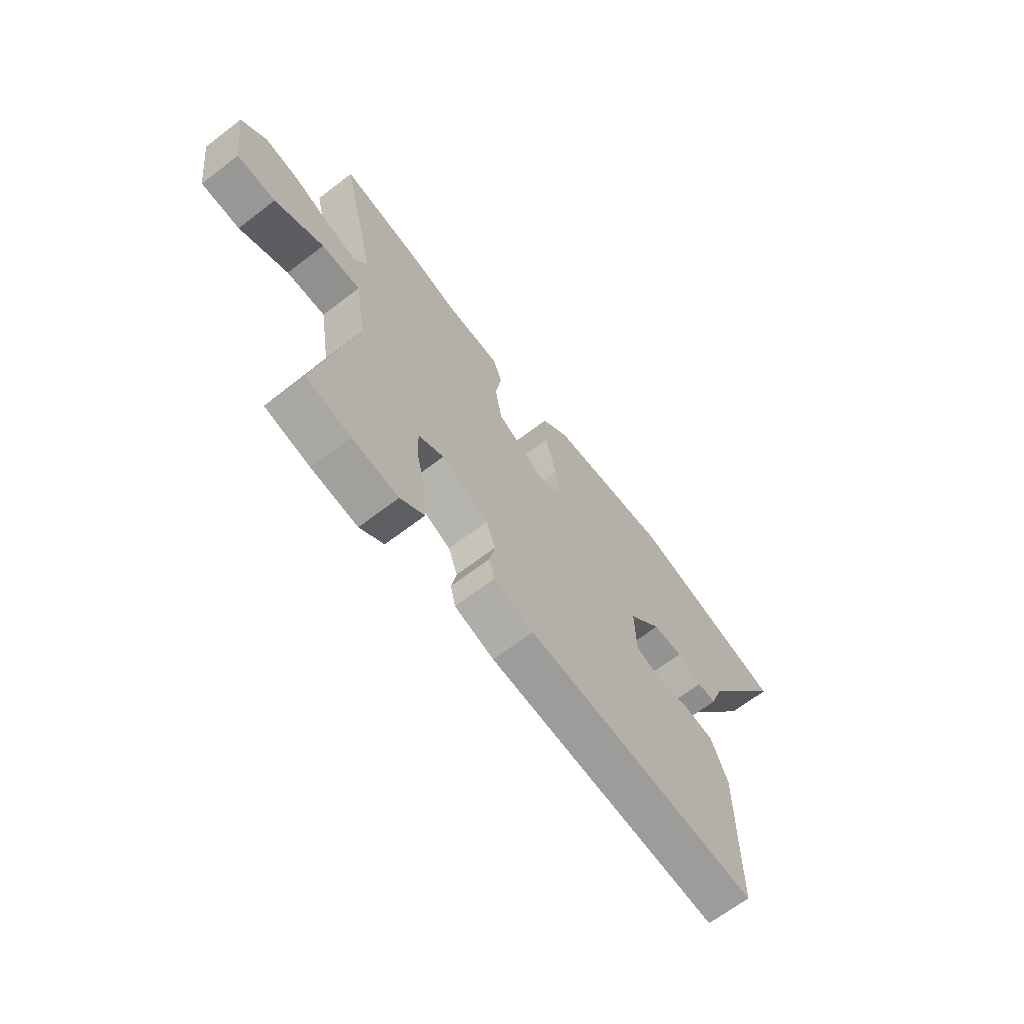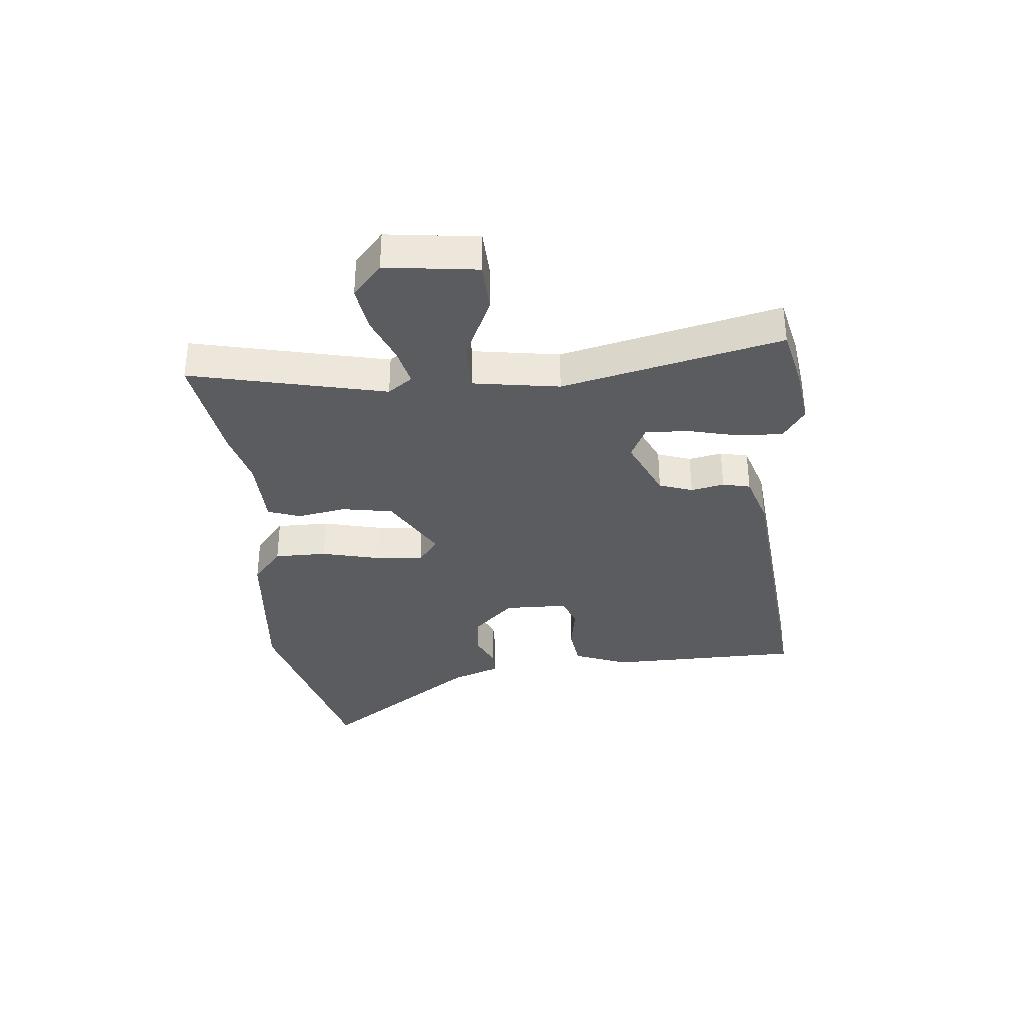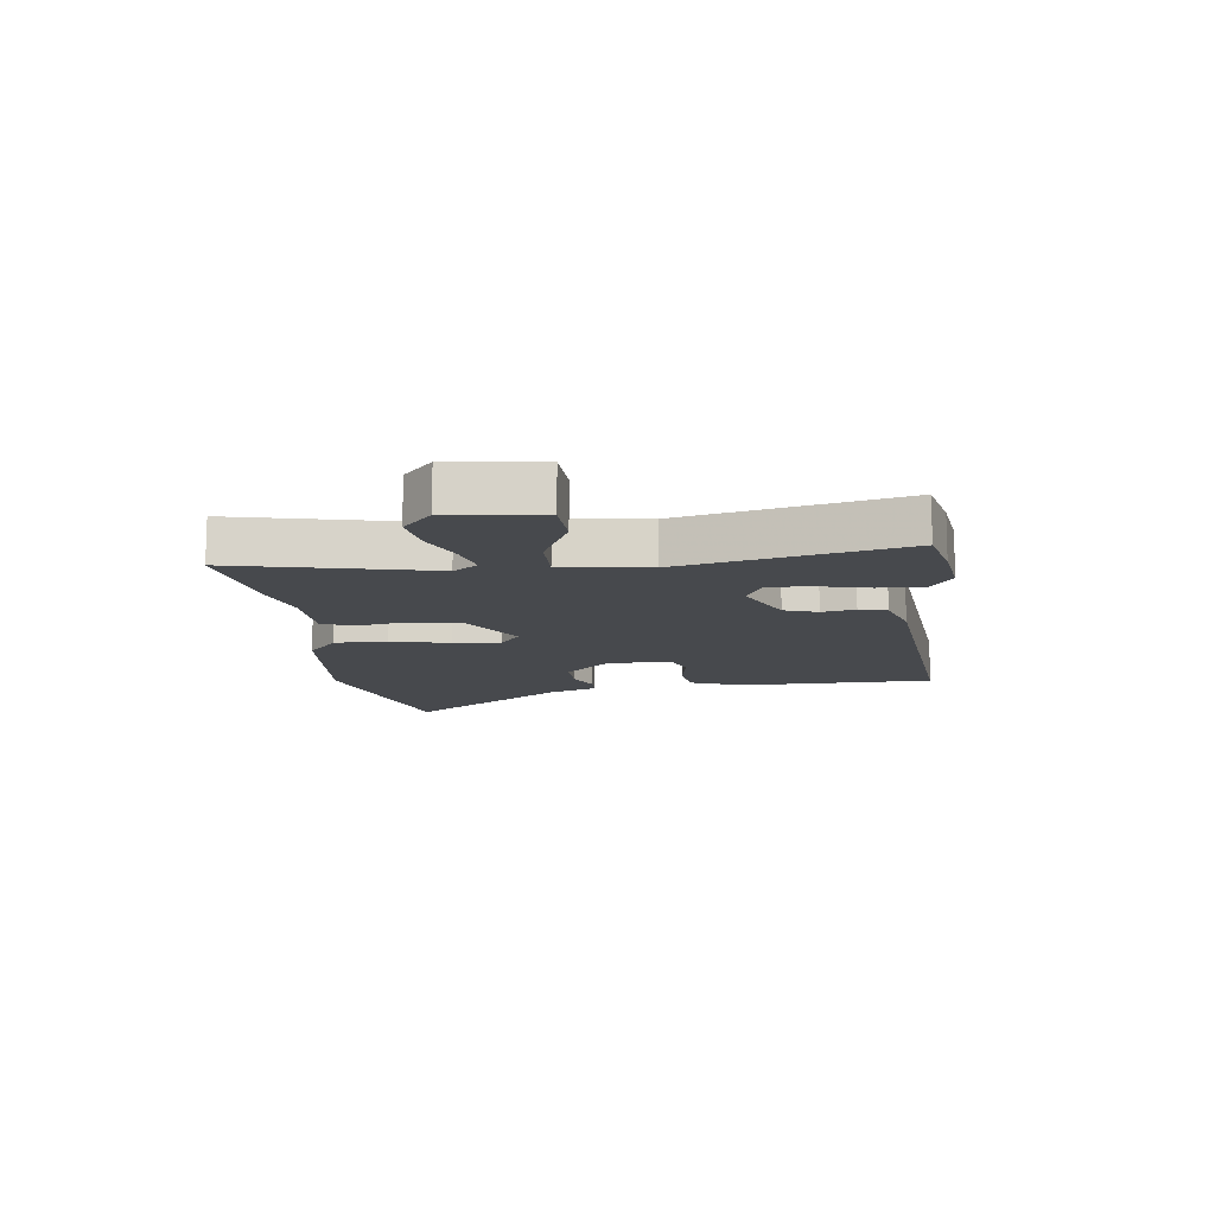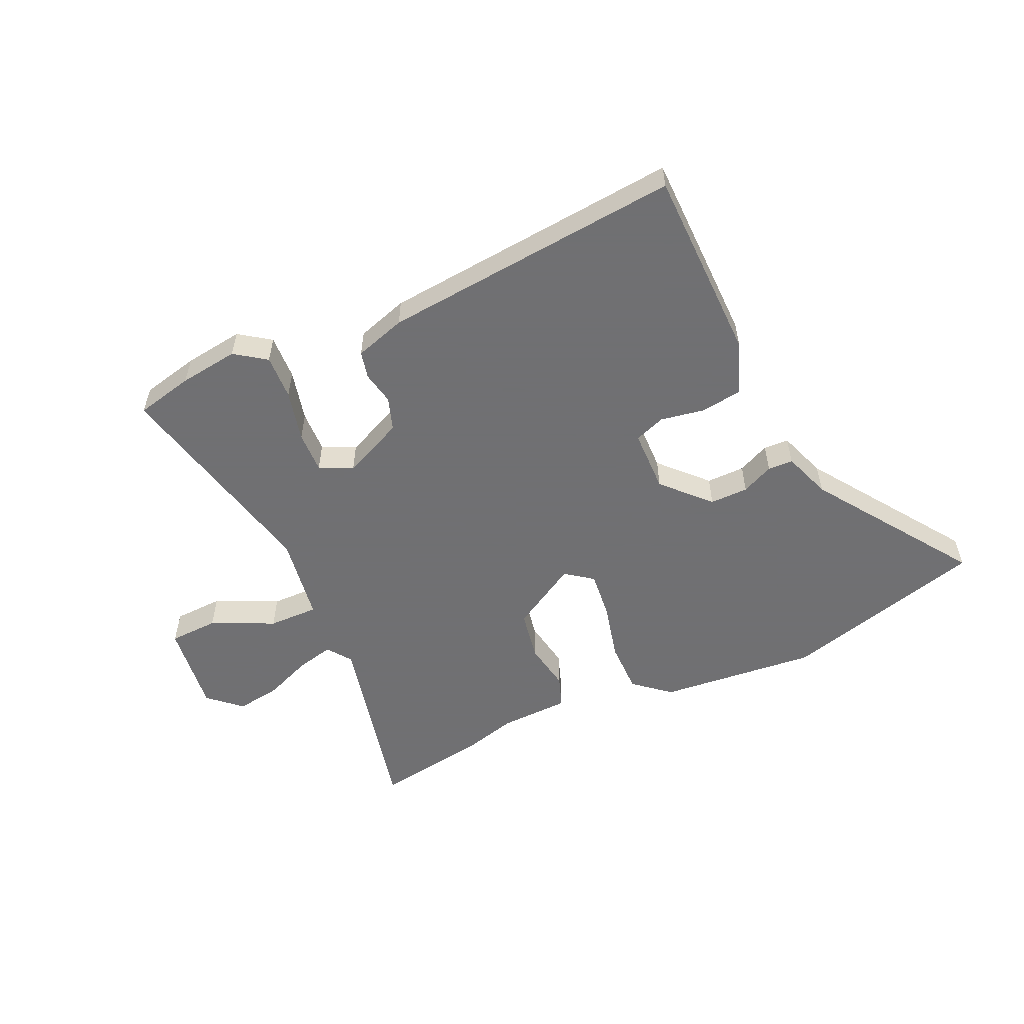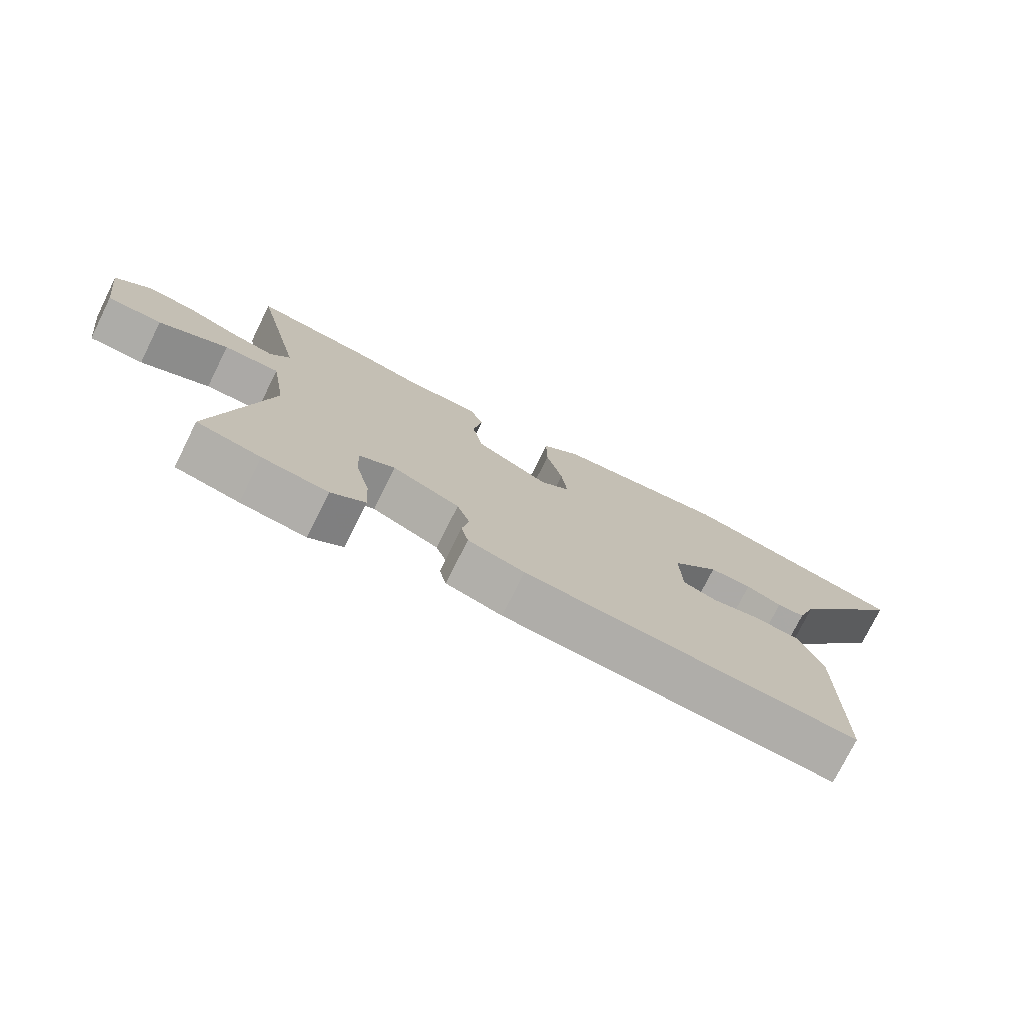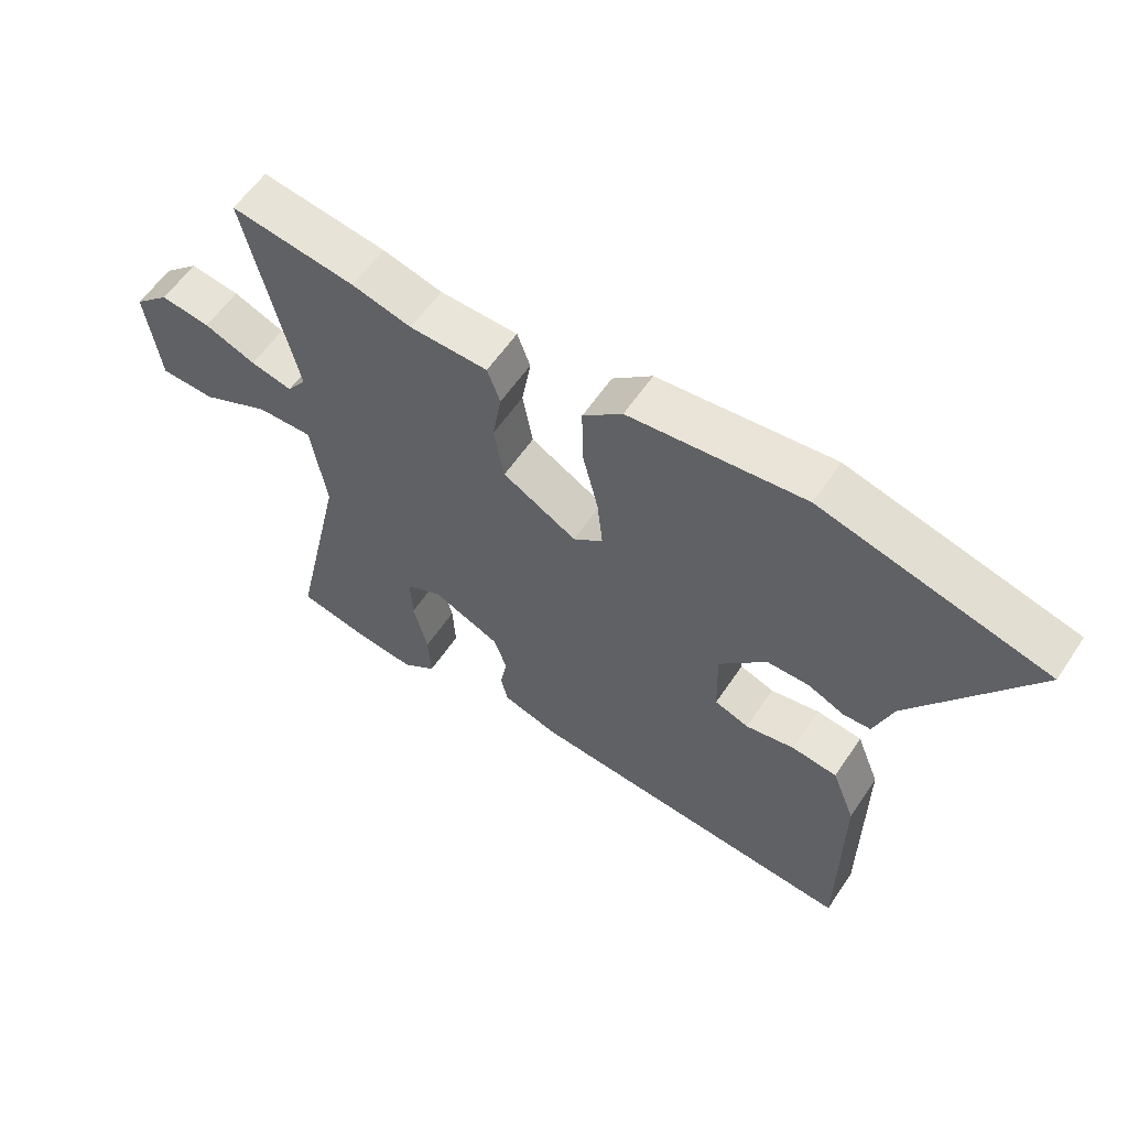
<metadata>
{"format":"obj","ext":"obj","renderer":"f3d","projection":"perspective","resolution":1024,"background":"white","views":[{"elev":-66.6,"azim":127.5,"up":"+Z"},{"elev":-34.8,"azim":95.9,"up":"+Y"},{"elev":-12.3,"azim":97.3,"up":"+Y"},{"elev":-55.0,"azim":-155.0,"up":"+Y"},{"elev":-76.0,"azim":153.6,"up":"+Z"},{"elev":58.5,"azim":-146.4,"up":"+Z"}]}
</metadata>
<code>
v 0.378 0.07 0.482
v 0.571 0.07 0.511
v 0.493 0.07 0.178
v 0.523 0.07 0.136
v 0.588 0.07 0.151
v 0.668 0.07 0.183
v 0.745 0.07 0.194
v 0.8 0.07 0.144
v 0.779 0.07 -0.013
v 0.694 0.07 -0.016
v 0.587 0.07 0.035
v 0.501 0.07 0.037
v 0.477 0.07 -0.111
v 0.56 0.07 -0.487
v 0.461 0.07 -0.509
v 0.359 0.07 -0.522
v 0.306 0.07 -0.484
v 0.31 0.07 -0.407
v 0.332 0.07 -0.319
v 0.335 0.07 -0.247
v 0.279 0.07 -0.219
v 0.174 0.07 -0.266
v 0.154 0.07 -0.323
v 0.165 0.07 -0.38
v 0.154 0.07 -0.427
v 0.066 0.07 -0.454
v -0.45 0.07 -0.498
v -0.452 0.07 -0.165
v -0.416 0.07 -0.074
v -0.346 0.07 -0.065
v -0.27 0.07 -0.079
v -0.217 0.07 -0.06
v -0.214 0.07 0.049
v -0.287 0.07 0.127
v -0.353 0.07 0.127
v -0.408 0.07 0.102
v -0.451 0.07 0.104
v -0.48 0.07 0.186
v -0.664 0.07 0.457
v -0.315 0.07 0.549
v -0.044 0.07 0.521
v 0.017 0.07 0.469
v 0.016 0.07 0.379
v -0.009 0.07 0.279
v -0.018 0.07 0.198
v 0.028 0.07 0.163
v 0.143 0.07 0.229
v 0.159 0.07 0.316
v 0.145 0.07 0.4
v 0.165 0.07 0.455
v 0.286 0.07 0.458
v 0.378 0 0.482
v 0.571 0 0.511
v 0.493 0 0.178
v 0.523 0 0.136
v 0.588 0 0.151
v 0.668 0 0.183
v 0.745 0 0.194
v 0.8 0 0.144
v 0.779 0 -0.013
v 0.694 0 -0.016
v 0.587 0 0.035
v 0.501 0 0.037
v 0.477 0 -0.111
v 0.56 0 -0.487
v 0.461 0 -0.509
v 0.359 0 -0.522
v 0.306 0 -0.484
v 0.31 0 -0.407
v 0.332 0 -0.319
v 0.335 0 -0.247
v 0.279 0 -0.219
v 0.174 0 -0.266
v 0.154 0 -0.323
v 0.165 0 -0.38
v 0.154 0 -0.427
v 0.066 0 -0.454
v -0.45 0 -0.498
v -0.452 0 -0.165
v -0.416 0 -0.074
v -0.346 0 -0.065
v -0.27 0 -0.079
v -0.217 0 -0.06
v -0.214 0 0.049
v -0.287 0 0.127
v -0.353 0 0.127
v -0.408 0 0.102
v -0.451 0 0.104
v -0.48 0 0.186
v -0.664 0 0.457
v -0.315 0 0.549
v -0.044 0 0.521
v 0.017 0 0.469
v 0.016 0 0.379
v -0.009 0 0.279
v -0.018 0 0.198
v 0.028 0 0.163
v 0.143 0 0.229
v 0.159 0 0.316
v 0.145 0 0.4
v 0.165 0 0.455
v 0.286 0 0.458
f 48 49 50 51
f 1 2 3
f 51 1 3
f 48 51 3
f 47 48 3
f 46 47 3 4
f 42 43 44
f 41 42 44
f 40 41 44
f 39 40 44
f 38 39 44
f 38 44 45
f 35 36 37 38
f 38 45 46
f 35 38 46
f 34 35 46
f 29 30 31
f 28 29 31
f 27 28 31
f 26 27 31
f 25 26 31
f 24 25 31
f 23 24 31
f 22 23 31 32
f 21 22 32 33
f 17 18 19
f 16 17 19
f 15 16 19
f 14 15 19
f 13 14 19
f 12 13 19 20
f 9 10 11
f 8 9 11
f 7 8 11
f 6 7 11
f 5 6 11
f 4 5 11 12
f 33 34 46
f 21 33 46
f 20 21 46
f 12 20 46
f 4 12 46
f 102 101 100 99
f 54 53 52
f 54 52 102
f 54 102 99
f 54 99 98
f 55 54 98 97
f 95 94 93
f 95 93 92
f 95 92 91
f 95 91 90
f 95 90 89
f 96 95 89
f 89 88 87 86
f 97 96 89
f 97 89 86
f 97 86 85
f 82 81 80
f 82 80 79
f 82 79 78
f 82 78 77
f 82 77 76
f 82 76 75
f 82 75 74
f 83 82 74 73
f 84 83 73 72
f 70 69 68
f 70 68 67
f 70 67 66
f 70 66 65
f 70 65 64
f 71 70 64 63
f 62 61 60
f 62 60 59
f 62 59 58
f 62 58 57
f 62 57 56
f 63 62 56 55
f 97 85 84
f 97 84 72
f 97 72 71
f 97 71 63
f 97 63 55
f 1 52 53 2
f 2 53 54 3
f 3 54 55 4
f 4 55 56 5
f 5 56 57 6
f 6 57 58 7
f 7 58 59 8
f 8 59 60 9
f 9 60 61 10
f 10 61 62 11
f 11 62 63 12
f 12 63 64 13
f 13 64 65 14
f 14 65 66 15
f 15 66 67 16
f 16 67 68 17
f 17 68 69 18
f 18 69 70 19
f 19 70 71 20
f 20 71 72 21
f 21 72 73 22
f 22 73 74 23
f 23 74 75 24
f 24 75 76 25
f 25 76 77 26
f 26 77 78 27
f 27 78 79 28
f 28 79 80 29
f 29 80 81 30
f 30 81 82 31
f 31 82 83 32
f 32 83 84 33
f 33 84 85 34
f 34 85 86 35
f 35 86 87 36
f 36 87 88 37
f 37 88 89 38
f 38 89 90 39
f 39 90 91 40
f 40 91 92 41
f 41 92 93 42
f 42 93 94 43
f 43 94 95 44
f 44 95 96 45
f 45 96 97 46
f 46 97 98 47
f 47 98 99 48
f 48 99 100 49
f 49 100 101 50
f 50 101 102 51
f 51 102 52 1

</code>
